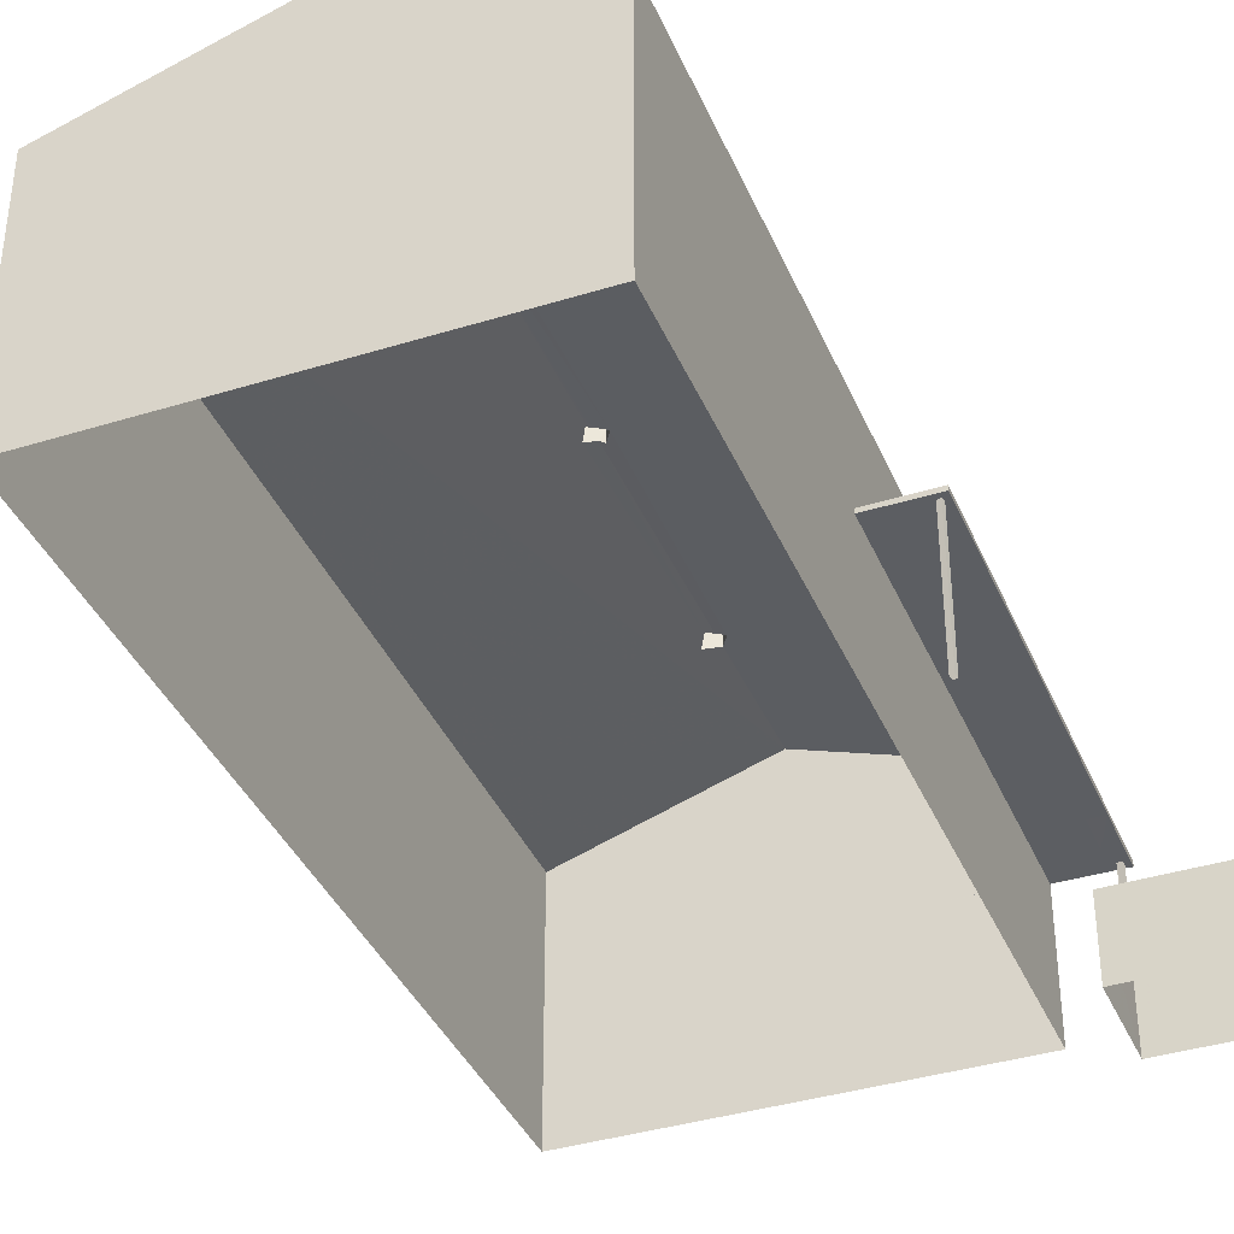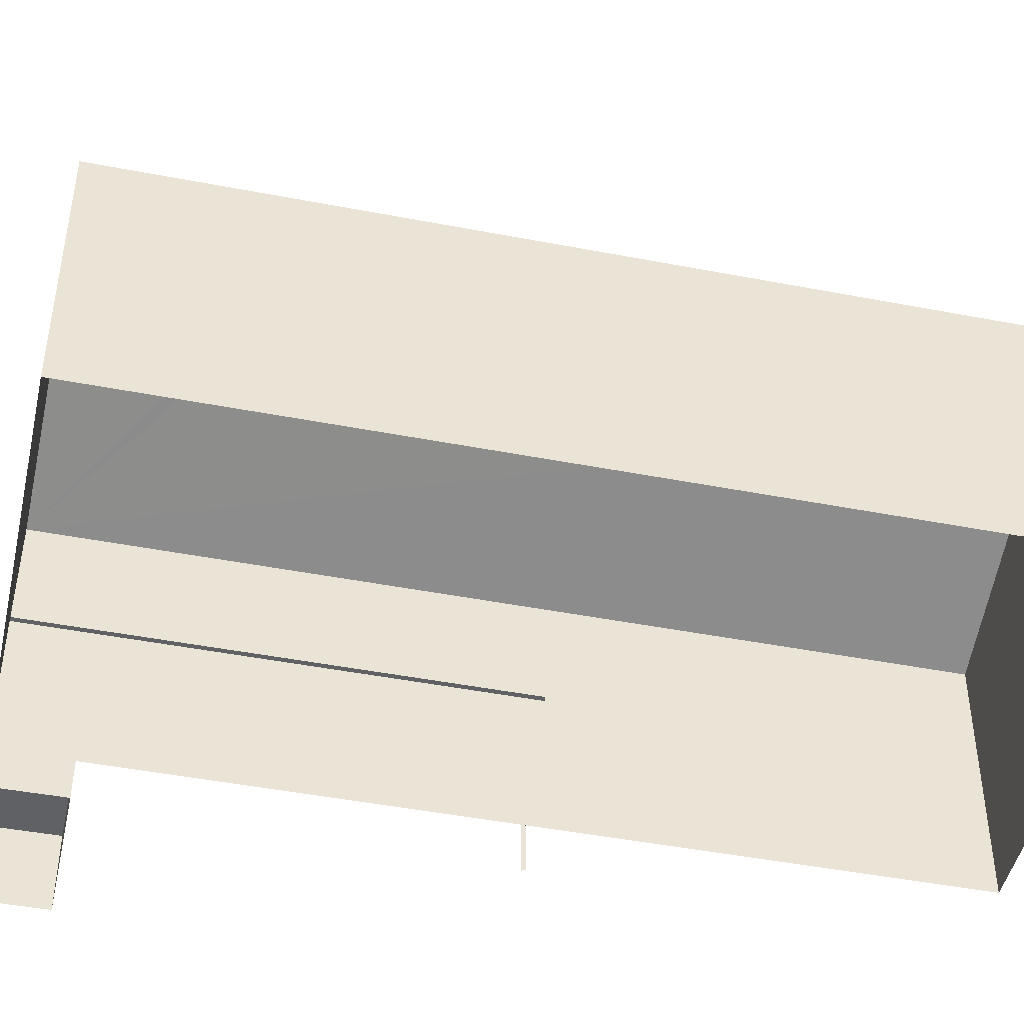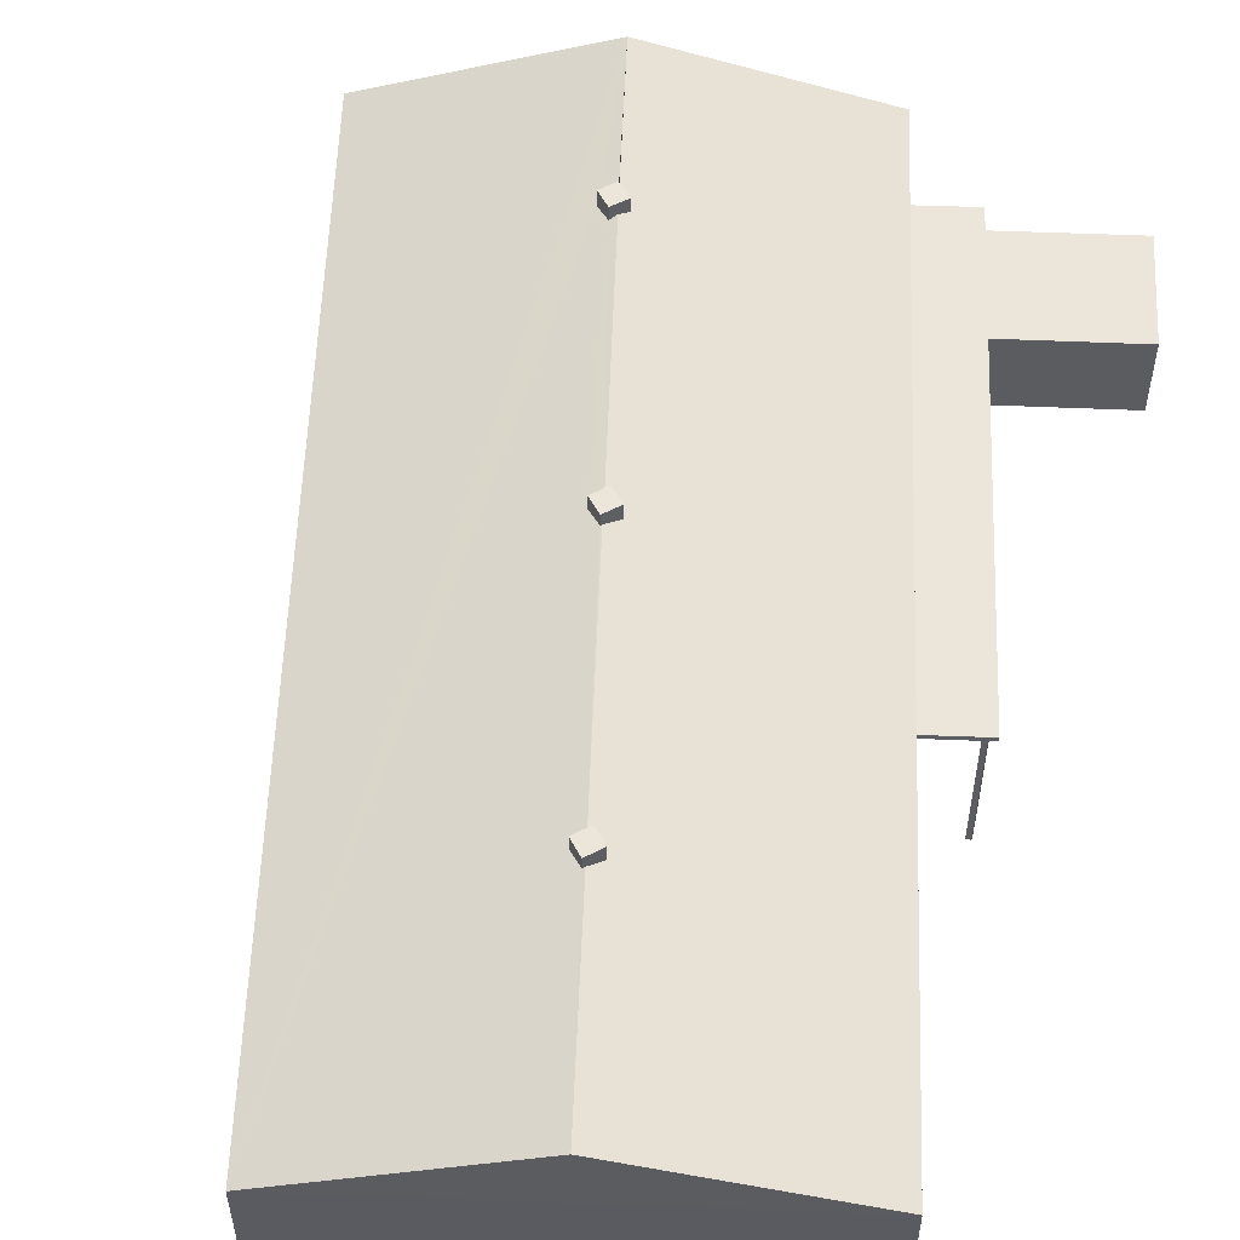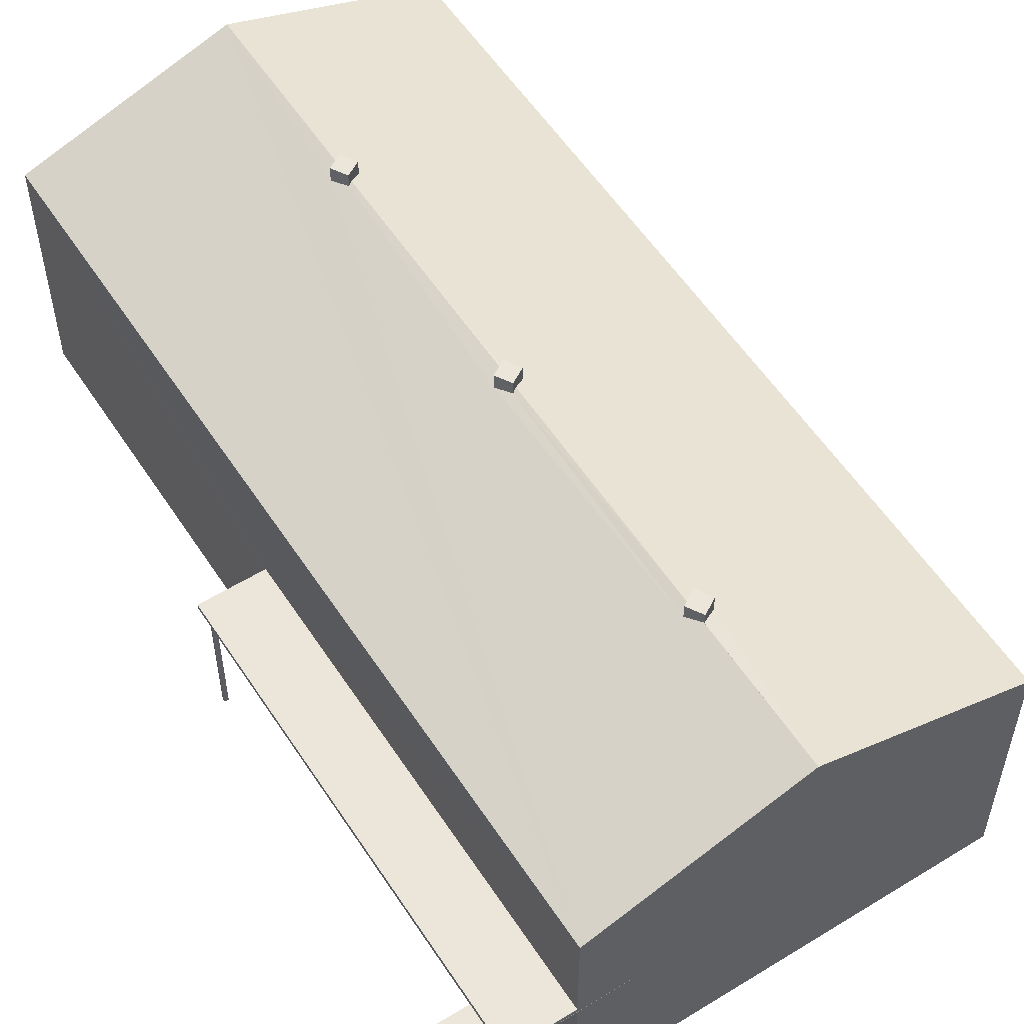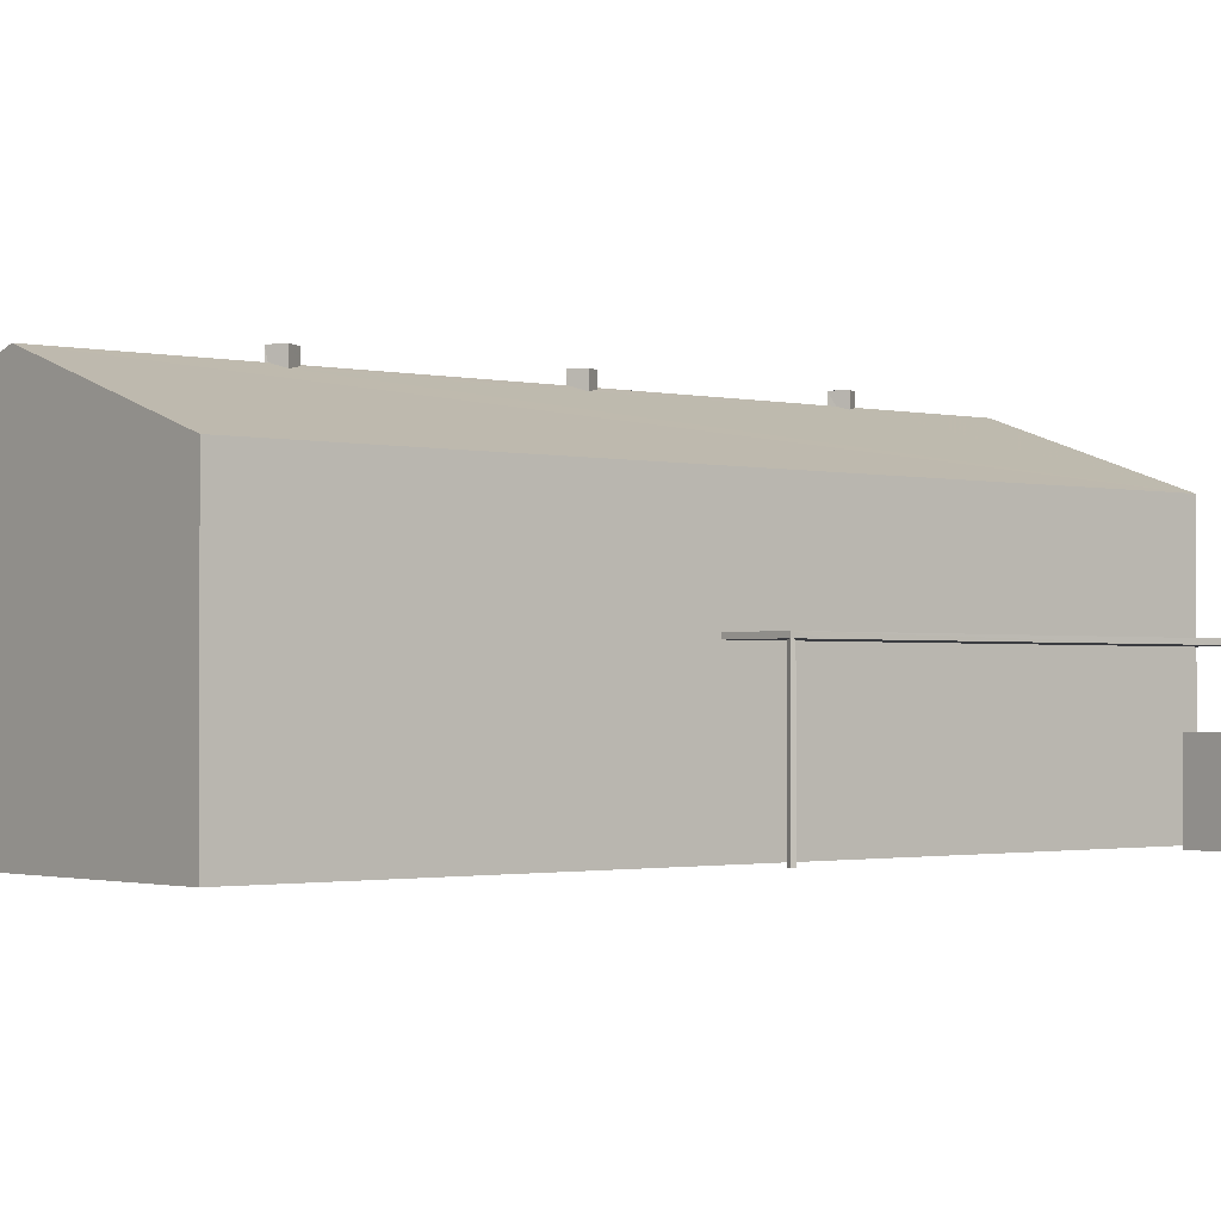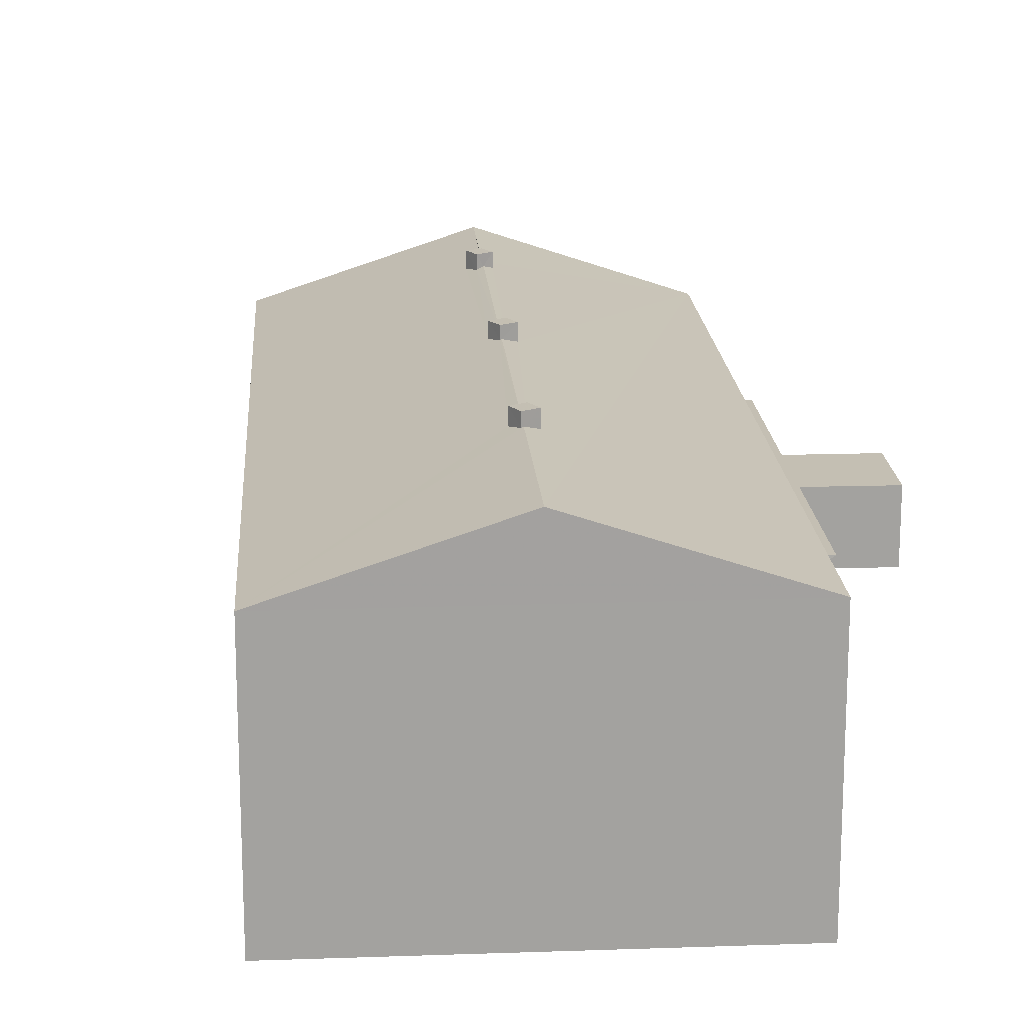
<metadata>
{"format":"obj","ext":"obj","renderer":"f3d","projection":"perspective","resolution":1024,"background":"white","views":[{"elev":-38.1,"azim":-144.5,"up":"+Z"},{"elev":-46.1,"azim":91.6,"up":"+Z"},{"elev":56.5,"azim":-163.8,"up":"+Z"},{"elev":56.2,"azim":-18.7,"up":"+Z"},{"elev":-1.5,"azim":-116.4,"up":"+Z"},{"elev":17.9,"azim":-169.8,"up":"+Z"}]}
</metadata>
<code>
v -8.866e+04 -1.004e+05 2.105
v -8.867e+04 -1.004e+05 2.111
v -8.868e+04 -1.004e+05 2.106
v -8.866e+04 -1.004e+05 2.11
v -8.868e+04 -1.004e+05 2.108
v -8.868e+04 -1.004e+05 2.108
v -8.868e+04 -1.004e+05 2.108
v -8.868e+04 -1.004e+05 2.108
v -8.867e+04 -1.004e+05 2.111
v -8.868e+04 -1.004e+05 2.111
v -8.868e+04 -1.004e+05 2.111
v -8.867e+04 -1.004e+05 2.111
v -8.868e+04 -1.004e+05 6.655
v -8.868e+04 -1.004e+05 6.655
v -8.868e+04 -1.004e+05 6.655
v -8.868e+04 -1.004e+05 6.655
v -8.868e+04 -1.004e+05 6.655
v -8.867e+04 -1.004e+05 6.658
v -8.867e+04 -1.004e+05 6.657
v -8.867e+04 -1.004e+05 6.657
v -8.867e+04 -1.004e+05 6.658
v -8.867e+04 -1.004e+05 6.658
v -8.867e+04 -1.004e+05 6.658
v -8.867e+04 -1.004e+05 6.658
v -8.867e+04 -1.004e+05 6.658
v -8.867e+04 -1.004e+05 6.658
v -8.867e+04 -1.004e+05 6.658
v -8.867e+04 -1.004e+05 6.658
v -8.867e+04 -1.004e+05 6.658
v -8.867e+04 -1.004e+05 6.655
v -8.868e+04 -1.004e+05 6.655
v -8.868e+04 -1.004e+05 6.655
v -8.867e+04 -1.004e+05 6.808
v -8.867e+04 -1.004e+05 6.808
v -8.867e+04 -1.004e+05 6.808
v -8.868e+04 -1.004e+05 6.805
v -8.867e+04 -1.004e+05 6.808
v -8.867e+04 -1.004e+05 6.805
v -8.866e+04 -1.004e+05 12.33
v -8.866e+04 -1.004e+05 10.18
v -8.866e+04 -1.004e+05 12.17
v -8.867e+04 -1.004e+05 12.31
v -8.867e+04 -1.004e+05 12.33
v -8.867e+04 -1.004e+05 12.33
v -8.867e+04 -1.004e+05 12.33
v -8.866e+04 -1.004e+05 12.26
v -8.866e+04 -1.004e+05 12.33
v -8.866e+04 -1.004e+05 12.33
v -8.867e+04 -1.004e+05 12.33
v -8.867e+04 -1.004e+05 12.31
v -8.867e+04 -1.004e+05 12.33
v -8.867e+04 -1.004e+05 12.33
v -8.867e+04 -1.004e+05 12.22
v -8.867e+04 -1.004e+05 12.22
v -8.867e+04 -1.004e+05 10.18
v -8.868e+04 -1.004e+05 10.18
v -8.867e+04 -1.004e+05 12.19
v -8.867e+04 -1.004e+05 12.29
v -8.867e+04 -1.004e+05 12.28
v -8.867e+04 -1.004e+05 12.24
v -8.867e+04 -1.004e+05 12.19
v -8.867e+04 -1.004e+05 4.722
v -8.868e+04 -1.004e+05 4.723
v -8.867e+04 -1.004e+05 4.722
v -8.868e+04 -1.004e+05 4.723
v -8.867e+04 -1.004e+05 4.723
v -8.867e+04 -1.004e+05 4.723
v -8.867e+04 -1.004e+05 4.723
v -8.866e+04 -1.004e+05 10.18
v -8.866e+04 -1.004e+05 12.71
v -8.866e+04 -1.004e+05 12.71
v -8.866e+04 -1.004e+05 12.71
v -8.867e+04 -1.004e+05 12.71
v -8.867e+04 -1.004e+05 12.7
v -8.867e+04 -1.004e+05 12.7
v -8.867e+04 -1.004e+05 12.7
v -8.867e+04 -1.004e+05 12.7
v -8.867e+04 -1.004e+05 12.7
v -8.867e+04 -1.004e+05 12.71
v -8.867e+04 -1.004e+05 12.7
v -8.867e+04 -1.004e+05 12.7
v -8.867e+04 -1.004e+05 4.723
v -8.867e+04 -1.004e+05 4.723
v -8.867e+04 -1.004e+05 4.723
f 1 2 3
f 1 4 2
f 5 6 7
f 5 8 6
f 9 10 11
f 9 12 10
f 13 14 15
f 16 14 17
f 14 13 17
f 18 19 20
f 19 21 22
f 18 23 21
f 22 24 25
f 25 24 26
f 21 24 22
f 19 18 21
f 19 16 20
f 27 25 26
f 28 25 27
f 23 27 26
f 29 28 27
f 15 30 31
f 16 17 32
f 23 18 27
f 13 15 31
f 20 27 18
f 30 27 20
f 32 31 30
f 16 30 20
f 16 32 30
f 33 34 35
f 35 34 36
f 33 37 34
f 36 34 38
f 39 40 41
f 42 40 43
f 44 45 46
f 47 39 48
f 49 50 51
f 43 52 42
f 44 46 53
f 50 54 51
f 48 39 41
f 53 46 41
f 54 50 53
f 54 40 42
f 53 41 40
f 54 53 40
f 55 43 56
f 55 57 43
f 55 39 47
f 49 51 58
f 57 52 43
f 59 60 45
f 60 55 47
f 45 44 59
f 61 49 58
f 61 58 57
f 61 60 59
f 61 57 55
f 61 55 60
f 62 63 64
f 63 65 66
f 65 67 66
f 64 63 68
f 68 63 66
f 40 39 69
f 70 71 72
f 70 73 71
f 74 75 76
f 74 77 75
f 78 79 80
f 78 81 79
f 82 83 67
f 67 83 66
f 84 64 68
f 84 82 64
f 84 83 82
f 9 64 12
f 12 64 82
f 62 64 9
f 72 71 48
f 41 72 48
f 39 55 69
f 23 84 68
f 21 23 68
f 42 52 74
f 74 52 77
f 52 57 77
f 34 55 38
f 27 30 2
f 55 56 38
f 2 30 3
f 30 56 3
f 38 56 30
f 37 33 28
f 29 37 28
f 58 77 57
f 58 75 77
f 75 51 76
f 76 51 54
f 58 51 75
f 21 68 66
f 24 21 66
f 78 49 81
f 81 49 61
f 50 49 78
f 28 33 25
f 33 35 25
f 35 22 25
f 63 11 10
f 65 63 10
f 46 72 41
f 46 70 72
f 13 7 6
f 17 13 6
f 23 83 84
f 23 26 83
f 59 44 79
f 79 44 80
f 44 53 80
f 14 16 36
f 35 36 19
f 35 19 22
f 36 16 19
f 37 69 55
f 69 29 4
f 4 29 2
f 55 34 37
f 2 29 27
f 69 37 29
f 40 4 1
f 40 69 4
f 59 79 81
f 61 59 81
f 73 47 71
f 71 47 48
f 60 47 73
f 40 1 3
f 56 40 3
f 31 5 7
f 13 31 7
f 63 62 9
f 11 63 9
f 31 8 5
f 31 32 8
f 26 66 83
f 26 24 66
f 32 6 8
f 32 17 6
f 42 76 54
f 42 74 76
f 43 40 56
f 14 36 15
f 36 38 15
f 38 30 15
f 12 67 10
f 10 67 65
f 82 67 12
f 50 80 53
f 50 78 80
f 70 45 73
f 73 45 60
f 46 45 70

</code>
